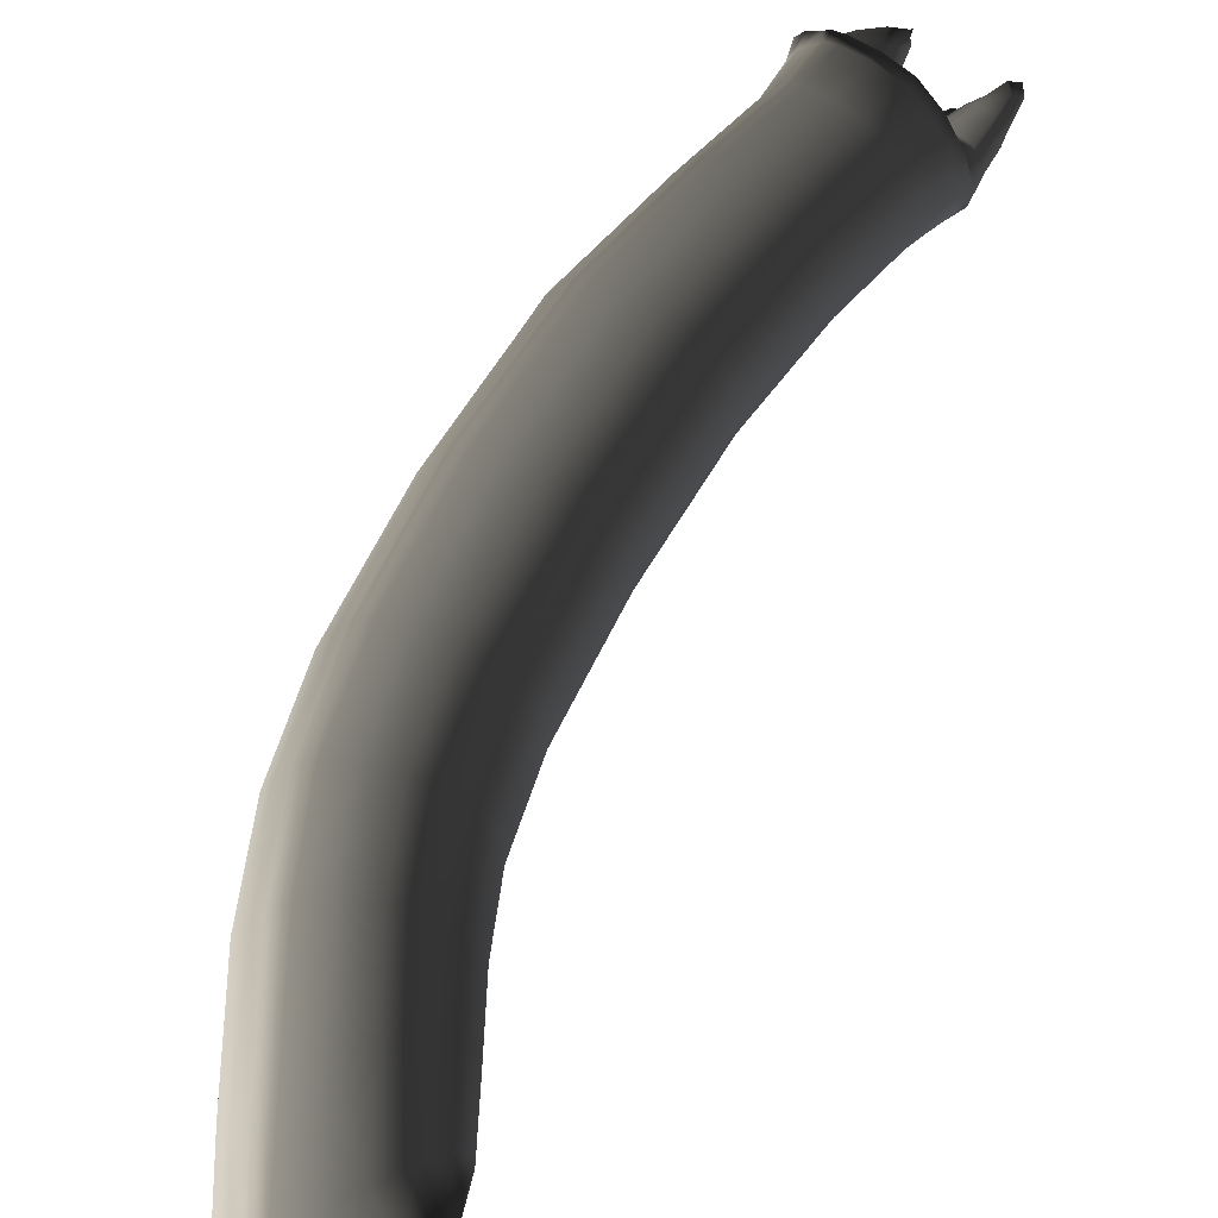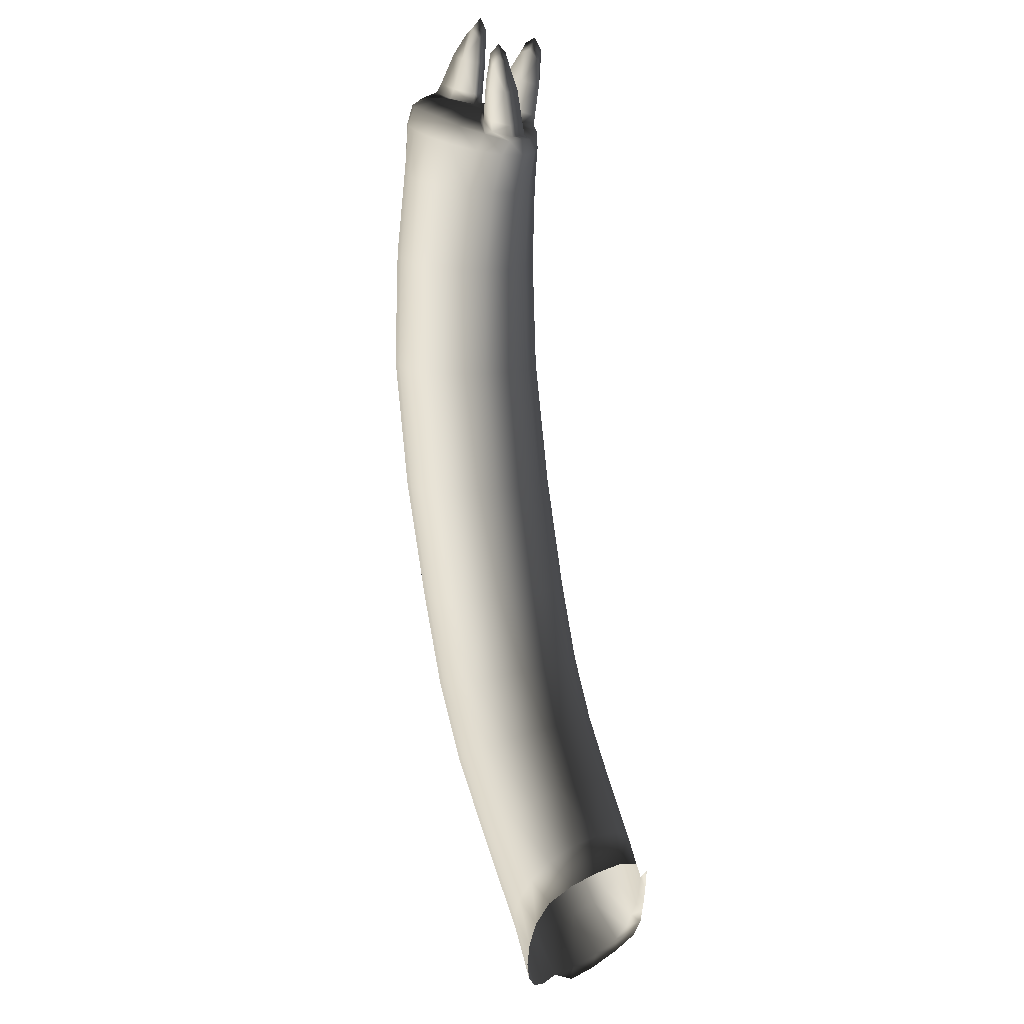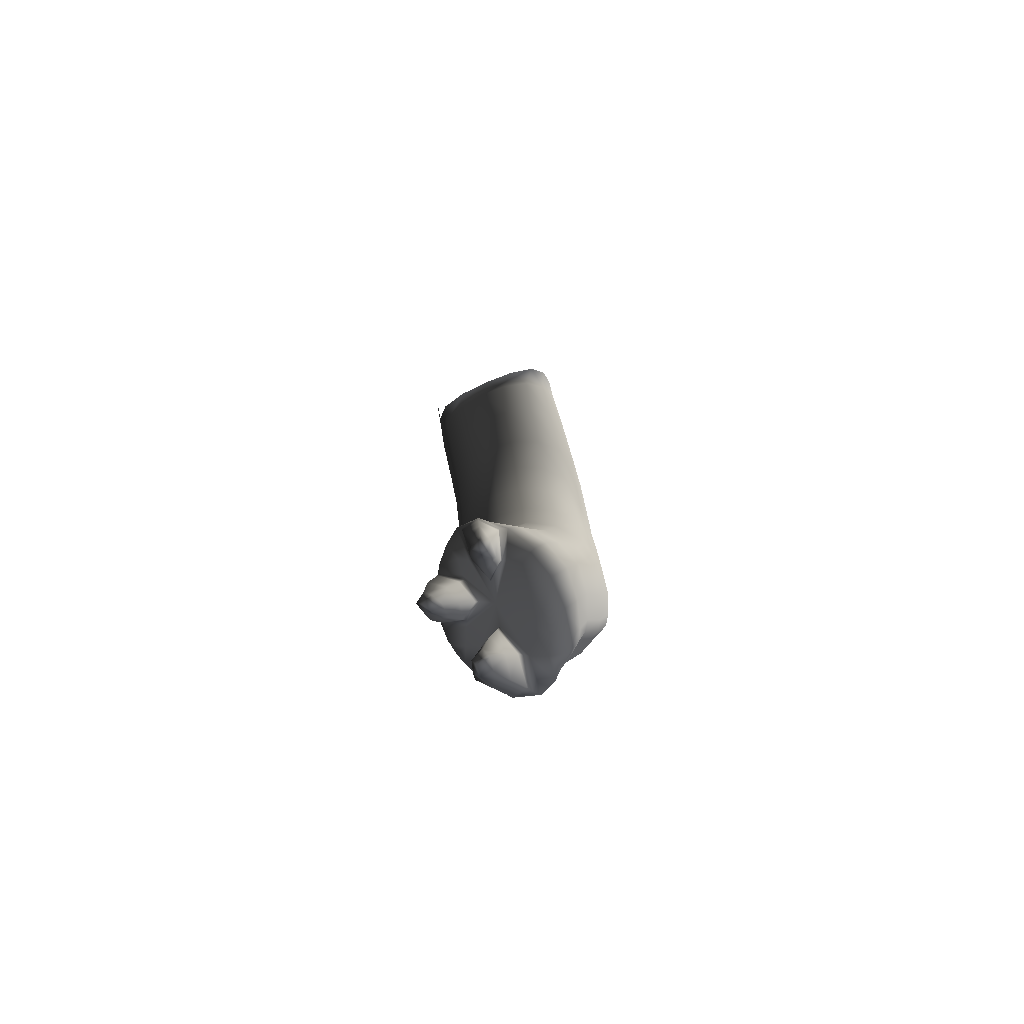
<metadata>
{"format":"obj","ext":"obj","renderer":"f3d","projection":"perspective","resolution":1024,"background":"white","views":[{"elev":72.9,"azim":53.3,"up":"+Z"},{"elev":41.3,"azim":55.0,"up":"+Y"},{"elev":72.4,"azim":-112.0,"up":"+Y"}]}
</metadata>
<code>
v  0.0788 -0.2831 0.1349
v  0.0614 -0.2999 0.129
v  0.1246 -0.3608 0.1466
v  0.1388 -0.341 0.1517
v  0.2941 -0.433 0.0273
v  0.2987 -0.4015 0.0362
v  0.3252 -0.4185 0.0438
v  0.3235 -0.4501 0.0348
v  0.3354 -0.4573 0.037
v  0.3218 -0.4822 0.0346
v  0.3358 -0.4239 0.0371
v  -0.1257 0.1113 -0.0743
v  -0.1404 0.1099 -0.062
v  -0.1549 0.1999 -0.0795
v  -0.1401 0.2007 -0.0904
v  0.2554 -0.3414 0.0455
v  0.2488 -0.3643 0.0256
v  0.1915 -0.3168 0.0128
v  0.2019 -0.2972 0.0333
v  0.3249 -0.5416 0.1697
v  0.2787 -0.5001 0.1642
v  0.2759 -0.5097 0.1502
v  0.3183 -0.5494 0.1486
v  0.2005 -0.4423 0.1497
v  0.2789 -0.4944 0.1722
v  0.2022 -0.4352 0.1584
v  -0.1527 0.113 -0.0395
v  -0.1682 0.2034 -0.0583
v  -0.0333 0.0165 -0.0661
v  -0.0105 0.0297 -0.0533
v  0.0394 -0.0926 -0.0349
v  0.0169 -0.1081 -0.0475
v  -0.1162 0.0205 0.0606
v  -0.0644 -0.1101 0.0836
v  -0.0562 -0.1041 0.0894
v  -0.1078 0.0257 0.0665
v  0.109 -0.1853 0.0047
v  0.0951 -0.201 -0.0169
v  0.0542 -0.0782 -0.0129
v  -0.1258 0.2034 -0.0956
v  -0.111 0.1145 -0.0808
v  -0.155 0.1271 0.0088
v  -0.1298 0.0051 0.0281
v  -0.1252 0.0103 0.039
v  0.1603 -0.2394 0.047
v  0.1557 -0.2517 0.0199
v  0.1142 -0.1736 0.032
v  -0.1195 0.0168 0.0526
v  -0.0682 -0.1149 0.0743
v  0.3017 -0.3779 0.0568
v  -0.1589 0.1192 -0.0136
v  -0.132 -0.0016 0.0091
v  0.0241 -0.2067 0.1166
v  -0.0359 -0.0914 0.0966
v  0.005 -0.2213 0.11
v  0.2059 -0.4247 0.1631
v  0.215 -0.4008 0.1675
v  -0.114 0.2057 -0.0999
v  -0.099 0.1172 -0.0862
v  0.1013 -0.2635 0.1353
v  0.049 -0.19 0.1179
v  0.0045 0.0425 -0.0315
v  0.2795 -0.4827 0.1768
v  0.2057 -0.284 0.0603
v  -0.1758 0.2091 -0.035
v  -0.0845 0.1215 -0.0877
v  -0.0628 0.1296 -0.0826
v  -0.056 0.0058 -0.0709
v  -0.1476 0.1344 0.026
v  0.3233 -0.5375 0.1809
v  0.0597 -0.067 0.0146
v  -0.0412 0.1396 -0.0702
v  0.1573 -0.3176 0.1512
v  -0.0998 0.209 -0.1006
v  0.3263 -0.4002 0.0677
v  -0.0095 -0.0772 0.0986
v  -0.0869 0.0365 0.0742
v  0.2579 -0.3266 0.0722
v  0.3195 -0.5262 0.1858
v  -0.1734 0.2148 -0.0175
v  0.2833 -0.4551 0.1803
v  -0.1437 0.1383 0.0351
v  -0.1674 0.244 -0.0897
v  -0.1515 0.2444 -0.0998
v  -0.1841 0.2472 -0.0689
v  0.109 -0.1681 0.0612
v  0.1557 -0.2345 0.0764
v  -0.0785 0.2148 -0.0951
v  0.1238 -0.2475 0.1241
v  0.0739 -0.1769 0.1076
v  0.2268 -0.3722 0.1659
v  -0.1373 0.2464 -0.1042
v  0.2019 -0.2797 0.0898
v  0.3029 -0.3638 0.0848
v  0.3196 -0.4967 0.1886
v  -0.194 0.2527 -0.0448
v  -0.1723 0.2634 -0.0942
v  -0.196 0.2627 -0.0737
v  -0.1354 0.1425 0.041
v  0.1758 -0.2978 0.1389
v  0.0542 -0.061 0.0436
v  0.01 0.0529 -0.0047
v  -0.1541 0.2619 -0.1021
v  -0.1768 0.2686 -0.0897
v  -0.1995 0.2678 -0.0753
v  -0.1256 0.248 -0.1078
v  0.0169 -0.0665 0.0889
v  -0.1979 0.2787 -0.0791
v  -0.1785 0.2791 -0.0929
v  0.2554 -0.3229 0.102
v  0.3267 -0.3918 0.1
v  -0.2071 0.2701 -0.0507
v  -0.2024 0.2733 -0.0568
v  -0.06 0.0483 0.0768
v  -0.1427 0.2581 -0.1057
v  0.143 -0.2371 0.1036
v  0.0951 -0.169 0.0878
v  -0.027 0.1499 -0.05
v  -0.1992 0.2841 -0.0613
v  0.1915 -0.2843 0.1176
v  -0.1106 0.2508 -0.108
v  -0.1947 0.3113 -0.0908
v  -0.1815 0.3104 -0.1027
v  0.2887 -0.4215 0.1782
v  -0.169 0.2186 -0.0075
v  -0.1628 0.2235 0.0051
v  -0.1894 0.2592 -0.0247
v  -0.1346 0.2639 -0.1076
v  -0.1497 0.2784 -0.0803
v  -0.1472 0.277 -0.0844
v  -0.142 0.2728 -0.0967
v  0.2387 -0.3474 0.1525
v  0.0394 -0.0606 0.0699
v  -0.0571 0.2223 -0.0834
v  -0.1148 0.1507 0.049
v  -0.1534 0.2881 -0.0836
v  0.3017 -0.3608 0.1159
v  -0.2006 0.2732 -0.035
v  0.3215 -0.4595 0.1872
v  0.2488 -0.3299 0.1303
v  -0.1943 0.3164 -0.0746
v  -0.1198 0.2678 -0.1089
v  -0.1624 0.3173 -0.0935
v  -0.1737 0.2827 -0.0488
v  -0.1702 0.2822 -0.054
v  -0.1699 0.2922 -0.0583
v  -0.1818 0.3357 -0.1041
v  -0.1891 0.3446 -0.1009
v  0.0045 0.0593 0.0235
v  -0.0868 0.2561 -0.1018
v  -0.1591 0.2264 0.0125
v  -0.1806 0.2842 -0.0332
v  0.3263 -0.3902 0.1344
v  -0.0332 0.0568 0.0675
v  -0.1274 0.2786 -0.0897
v  0.2941 -0.3915 0.1659
v  -0.1726 0.3221 -0.071
v  -0.1728 0.3468 -0.1018
v  -0.1881 0.3396 -0.0874
v  -0.193 0.2765 -0.0267
v  0.2987 -0.3698 0.1447
v  -0.1202 0.2919 -0.0592
v  -0.0218 0.159 -0.0253
v  -0.0902 0.2706 -0.1047
v  -0.1159 0.273 -0.1062
v  -0.1226 0.2805 -0.0874
v  -0.1506 0.2298 0.0182
v  -0.1796 0.2649 -0.0097
v  -0.0914 0.2754 -0.1057
v  -0.0105 0.0608 0.0489
v  0.3235 -0.425 0.18
v  -0.0883 0.1596 0.0519
v  -0.1867 0.2755 -0.0161
v  -0.1805 0.3576 -0.1003
v  -0.1401 0.2866 -0.0631
v  -0.1229 0.2903 -0.0916
v  -0.1166 0.2833 -0.1095
v  -0.0432 0.2303 -0.0655
v  -0.1435 0.2959 -0.0668
v  -0.1767 0.3508 -0.0867
v  -0.0936 0.2851 -0.109
v  -0.0627 0.2628 -0.0906
v  0.3252 -0.3998 0.1636
v  -0.1539 0.3239 -0.0779
v  -0.1186 0.314 -0.1195
v  -0.124 0.3199 -0.1043
v  -0.1835 0.2812 -0.0147
v  -0.1665 0.3432 -0.089
v  -0.1001 0.3139 -0.1192
v  -0.1297 0.2366 0.026
v  -0.1744 0.268 -0.0018
v  -0.1493 0.2909 -0.0379
v  -0.1131 0.2885 -0.0707
v  -0.1657 0.2897 -0.0251
v  -0.172 0.2857 -0.0092
v  -0.0659 0.28 -0.0919
v  -0.1141 0.2976 -0.0757
v  -0.027 0.1654 0.0006
v  -0.1175 0.3373 -0.1232
v  -0.1223 0.3488 -0.1173
v  -0.1081 0.3439 -0.1269
v  -0.0741 0.2822 -0.0935
v  -0.0774 0.291 -0.0974
v  -0.1649 0.2717 0.0033
v  -0.0627 0.1657 0.0426
v  -0.1172 0.3251 -0.0907
v  -0.0873 0.3176 -0.1093
v  -0.038 0.2378 -0.0437
v  -0.047 0.2696 -0.0754
v  -0.1144 0.3566 -0.1229
v  -0.1168 0.3435 -0.1064
v  -0.0999 0.3386 -0.1173
v  -0.0412 0.168 0.0244
v  -0.1446 0.2962 -0.0246
v  -0.0916 0.2965 -0.082
v  -0.0891 0.2878 -0.0773
v  -0.1031 0.2435 0.0287
v  -0.1482 0.2943 -0.0049
v  -0.0843 0.2883 -0.0766
v  -0.099 0.3228 -0.0961
v  -0.142 0.2794 0.01
v  -0.1078 0.3488 -0.1122
v  -0.1209 0.3016 -0.0266
v  -0.0516 0.2841 -0.0787
v  -0.0745 0.2926 -0.0668
v  -0.0699 0.2899 -0.0747
v  -0.0764 0.2935 -0.0642
v  -0.1013 0.2945 -0.0557
v  -0.043 0.2441 -0.0203
v  -0.0881 0.299 -0.0403
v  -0.0905 0.3002 -0.0368
v  -0.0411 0.2761 -0.0566
v  -0.0778 0.2473 0.0194
v  -0.0985 0.3039 -0.0259
v  -0.0784 0.3041 -0.0652
v  -0.1015 0.3049 -0.0572
v  -0.1187 0.3017 -0.0043
v  -0.0425 0.2912 -0.0652
v  -0.0899 0.3088 -0.0422
v  -0.113 0.2866 0.0121
v  -0.0568 0.2476 0.0018
v  -0.1017 0.3358 -0.0617
v  -0.0837 0.3359 -0.0683
v  -0.0463 0.2954 -0.0622
v  -0.0942 0.3381 -0.0478
v  -0.051 0.3059 -0.063
v  -0.0896 0.3028 -0.0103
v  -0.0463 0.2821 -0.0346
v  -0.0847 0.2885 0.0033
v  -0.0633 0.3375 -0.0654
v  -0.063 0.3011 -0.0247
v  -0.0976 0.3592 -0.0626
v  -0.0889 0.3677 -0.0685
v  -0.061 0.3023 -0.0323
v  -0.0653 0.3118 -0.0341
v  -0.0961 0.3677 -0.0549
v  -0.0442 0.2953 -0.0428
v  -0.0442 0.2997 -0.0455
v  -0.0612 0.2865 -0.0133
v  -0.0494 0.3097 -0.0468
v  -0.0763 0.3403 -0.0398
v  -0.0765 0.3604 -0.0644
v  -0.0634 0.3395 -0.0507
v  -0.0907 0.3783 -0.0612
v  -0.0843 0.3614 -0.0492
v  -0.0794 0.3691 -0.056
v  -0.0754 -0.124 0.0566
v  0.1188 -0.3697 0.1416
v  -0.0709 0.0002 -0.0687
v  -0.1252 -0.0067 -0.0167
v  0.143 -0.2691 -0.0012
v  0.1972 -0.4558 0.133
v  -0.0027 -0.228 0.1044
v  0.2753 -0.5191 0.1402
v  -0.0831 -0.003 -0.0622
v  0.3315 -0.5529 0.1356
v  0.3168 -0.5559 0.1208
v  0.3334 -0.5521 0.108
v  0.1166 -0.375 0.1339
v  0.2387 -0.3923 0.0161
v  -0.0979 -0.0068 -0.0544
v  0.3351 -0.4785 0.0377
v  0.3208 -0.5019 0.0373
v  0.2744 -0.5267 0.12
v  -0.1128 -0.0089 -0.0407
v  -0.0058 -0.2324 0.0966
v  0.0545 -0.3075 0.1237
v  -0.0056 -0.121 -0.0518
v  0.0739 -0.2185 -0.0289
v  0.2895 -0.4625 0.0268
v  -0.0792 -0.1331 0.0332
v  0.1758 -0.3402 0.0025
v  0.1127 -0.3842 0.1208
v  0.3349 -0.4954 0.0388
v  0.3199 -0.517 0.0419
v  0.3168 -0.557 0.0883
v  0.3341 -0.5448 0.0741
v  0.0512 -0.3131 0.1146
v  0.1955 -0.4675 0.1101
v  -0.011 -0.24 0.083
v  0.2757 -0.5274 0.0916
v  0.1238 -0.2891 -0.0124
v  0.3346 -0.5159 0.0402
v  0.3188 -0.5353 0.0474
v  0.2286 -0.4175 0.0149
v  0.2865 -0.4799 0.0313
v  -0.0201 -0.1277 -0.0491
v  0.1094 -0.3912 0.1104
v  -0.0732 -0.1385 0.0055
v  0.1982 -0.4702 0.0816
v  0.045 -0.3237 0.0974
v  0.3177 -0.5507 0.0607
v  0.3343 -0.5343 0.0494
v  0.2841 -0.4926 0.0392
v  0.2781 -0.5213 0.0647
v  0.108 -0.3991 0.0913
v  0.0527 -0.2335 -0.0326
v  -0.0321 -0.1317 -0.0421
v  0.2221 -0.432 0.0196
v  -0.0153 -0.246 0.0723
v  0.16 -0.361 0.0003
v  0.2811 -0.508 0.0488
v  -0.0172 -0.2532 0.0531
v  -0.0611 -0.1397 -0.0192
v  -0.0465 -0.1366 -0.0336
v  0.2167 -0.4423 0.0283
v  0.2037 -0.4655 0.0552
v  0.2102 -0.4548 0.0388
v  0.1046 -0.3066 -0.0154
v  0.0418 -0.3336 0.0742
v  0.1126 -0.4016 0.0644
v  0.1498 -0.3727 0.0045
v  0.039 -0.2416 -0.0295
v  -0.011 -0.2572 0.0266
v  0.1415 -0.3808 0.0127
v  0.1211 -0.3988 0.0385
v  0.1313 -0.3907 0.0226
v  0.0277 -0.2467 -0.0221
v  0.0922 -0.3162 -0.0117
v  0.0469 -0.3377 0.0461
v  0.0004 -0.2573 0.0016
v  0.0141 -0.2529 -0.0132
v  0.082 -0.3227 -0.004
v  0.0697 -0.3305 0.0054
v  0.0573 -0.3365 0.0207
o pCylinder29
g pCylinder29
f 1 2 3 4
f 5 6 7 8
f 9 10 8 11
f 12 13 14 15
f 16 17 18 19
f 20 21 22 23
f 24 21 25 26
f 14 13 27 28
f 29 30 31 32
f 33 34 35 36
f 37 38 31 39
f 15 40 41 12
f 42 43 44
f 45 46 37 47
f 34 33 48 49
f 50 6 17 16
f 43 42 51 52
f 53 54 35 55
f 3 56 57 4
f 40 58 59 41
f 60 61 53 1
f 30 62 39 31
f 63 56 26 25
f 64 19 46 45
f 51 65 28 27
f 66 67 29 68
f 48 69 42 44
f 70 25 21 20
f 39 71 47 37
f 67 72 30 29
f 1 4 73 60
f 58 74 66 59
f 75 7 6 50
f 61 76 54 53
f 54 77 36 35
f 19 64 78 16
f 79 63 25 70
f 42 80 65 51
f 81 57 56 63
f 33 82 69 48
f 14 83 84 15
f 83 14 28 85
f 47 86 87 45
f 74 88 67 66
f 89 90 61 60
f 91 73 4 57
f 92 40 15 84
f 64 45 87 93
f 16 78 94 50
f 63 79 95 81
f 65 96 85 28
f 97 83 85 98
f 82 33 36 99
f 60 73 100 89
f 71 101 86 47
f 62 102 71 39
f 103 84 83 97
f 104 97 98 105
f 40 92 106 58
f 61 90 107 76
f 104 105 108 109
f 93 110 78 64
f 94 111 75 50
f 105 98 112 113
f 98 85 96 112
f 77 54 76 114
f 84 103 115 92
f 116 87 86 117
f 72 118 62 30
f 119 108 105 113
f 89 116 117 90
f 87 116 120 93
f 121 74 58 106
f 89 100 120 116
f 122 123 109 108
f 124 91 57 81
f 125 42 69 126
f 80 127 96 65
f 128 106 92 115
f 80 42 125
f 129 130 97 104
f 103 97 130 131
f 131 128 115 103
f 73 91 132 100
f 117 86 101 133
f 72 67 88 134
f 99 36 77 135
f 104 109 136 129
f 94 78 110 137
f 96 127 138 112
f 133 107 90 117
f 81 95 139 124
f 110 93 120 140
f 141 122 108 119
f 106 128 142 121
f 136 109 123 143
f 113 112 144 145
f 100 132 140 120
f 119 113 145 146
f 147 123 122 148
f 101 71 102 149
f 150 88 74 121
f 82 151 126 69
f 138 152 144 112
f 127 80 125
f 137 153 111 94
f 114 76 107 154
f 128 131 155 142
f 156 132 91 124
f 146 157 141 119
f 143 123 147 158
f 122 141 159 148
f 138 127 160
f 137 110 140 161
f 130 162 155 131
f 118 163 102 62
f 121 142 164 150
f 165 142 155 166
f 99 167 151 82
f 168 127 125 126
f 152 138 160
f 165 169 164 142
f 161 140 132 156
f 133 101 149 170
f 171 156 124 139
f 114 172 135 77
f 173 160 127 168
f 158 147 148 174
f 175 162 130 129
f 166 176 177 165
f 118 72 134 178
f 179 175 129 136
f 107 133 170 154
f 159 141 157 180
f 165 177 181 169
f 150 182 134 88
f 161 183 153 137
f 144 162 175 145
f 184 179 136 143
f 175 179 146 145
f 180 174 148 159
f 185 177 176 186
f 187 152 160 173
f 188 184 143 158
f 177 185 189 181
f 179 184 157 146
f 135 190 167 99
f 183 161 156 171
f 173 168 191 187
f 191 168 126 151
f 192 162 144 152
f 158 174 180 188
f 162 193 166 155
f 194 152 187 195
f 182 150 164 196
f 188 180 157 184
f 197 176 166 193
f 149 102 163 198
f 199 185 186 200
f 189 185 199 201
f 202 196 164 169
f 152 194 192
f 169 181 203 202
f 195 187 191 204
f 154 205 172 114
f 151 167 204 191
f 206 186 176 197
f 207 203 181 189
f 178 208 163 118
f 182 209 178 134
f 201 199 200 210
f 186 206 211 200
f 212 207 189 201
f 198 213 170 149
f 214 192 194
f 215 197 193 216
f 205 154 170 213
f 172 217 190 135
f 194 195 218 214
f 216 193 162 219
f 216 202 203 215
f 197 215 220 206
f 221 204 167 190
f 204 221 218 195
f 201 210 222 212
f 200 211 222 210
f 215 203 207 220
f 219 196 202 216
f 211 206 220 222
f 212 222 220 207
f 192 214 223 162
f 182 196 224 209
f 219 162 225 226
f 226 224 196 219
f 227 225 162 228
f 208 229 198 163
f 230 228 162 231
f 209 232 208 178
f 217 172 205 233
f 231 162 223 234
f 235 227 228 236
f 214 218 237 223
f 225 238 224 226
f 230 239 236 228
f 240 221 190 217
f 221 240 237 218
f 198 229 241 213
f 238 232 209 224
f 233 205 213 241
f 236 242 243 235
f 227 244 238 225
f 239 245 242 236
f 246 244 227 235
f 234 223 237 247
f 248 229 208 232
f 240 217 233 249
f 250 246 235 243
f 247 251 231 234
f 243 242 252 253
f 251 254 230 231
f 230 254 255 239
f 240 249 247 237
f 252 242 245 256
f 232 238 257 248
f 258 257 238 244
f 259 241 229 248
f 249 233 241 259
f 246 260 258 244
f 239 255 261 245
f 262 250 243 253
f 250 263 260 246
f 259 251 247 249
f 251 259 248 257
f 256 264 253 252
f 254 251 257 258
f 254 258 260 255
f 265 256 245 261
f 255 260 263 261
f 263 250 262 266
f 266 262 253 264
f 256 265 266 264
f 265 261 263 266
f 44 267 49 48
f 56 3 268 26
f 68 269 59 66
f 1 53 55 2
f 27 270 52 51
f 271 46 19 18
f 21 24 272 22
f 34 273 55 35
f 23 22 274
f 46 271 38 37
f 269 275 41 59
f 276 23 277 278
f 279 24 26 268
f 6 5 280 17
f 274 22 272
f 12 41 275 281
f 267 44 43
f 10 9 282 283
f 284 277 23 274
f 270 27 13 285
f 49 286 273 34
f 3 2 287 268
f 281 285 13 12
f 273 287 2 55
f 68 29 32 288
f 32 31 38 289
f 8 10 290 5
f 52 291 267 43
f 292 18 17 280
f 293 272 24 279
f 294 295 283 282
f 296 297 278 277
f 279 268 287 298
f 299 284 274 272
f 267 300 286 49
f 287 273 286 298
f 277 284 301 296
f 302 271 18 292
f 295 294 303 304
f 305 280 5 290
f 289 38 271 302
f 306 290 10 283
f 269 68 288 307
f 272 293 308
f 270 309 291 52
f 299 310 301 284
f 300 311 298 286
f 312 313 297 296
f 313 312 304 303
f 283 295 314 306
f 312 296 301 315
f 316 299 272 308
f 289 317 288 32
f 269 307 318 275
f 319 305 290 306
f 300 267 320
f 280 305 321 292
f 295 304 322 314
f 308 293 311
f 291 323 320 267
f 285 324 309 270
f 304 312 315 322
f 281 275 318 325
f 326 319 306 314
f 310 327 315 301
f 311 300 320
f 324 285 281 325
f 328 326 314 322
f 292 321 329 302
f 322 315 327 328
f 302 329 317 289
f 308 311 330 316
f 310 299 316 331
f 305 319 332 321
f 323 330 311 320
f 307 288 317 333
f 323 291 309 334
f 319 326 335 332
f 327 310 331 336
f 298 311 293 279
f 326 328 337 335
f 333 338 318 307
f 328 327 336 337
f 321 332 339 329
f 316 330 340 331
f 329 339 333 317
f 334 309 324 341
f 318 338 342 325
f 330 323 334 340
f 335 343 339 332
f 341 324 325 342
f 343 338 333 339
f 344 343 335 337
f 336 331 340 345
f 344 337 336 345
f 338 343 344 342
f 341 345 340 334
f 345 341 342 344

</code>
